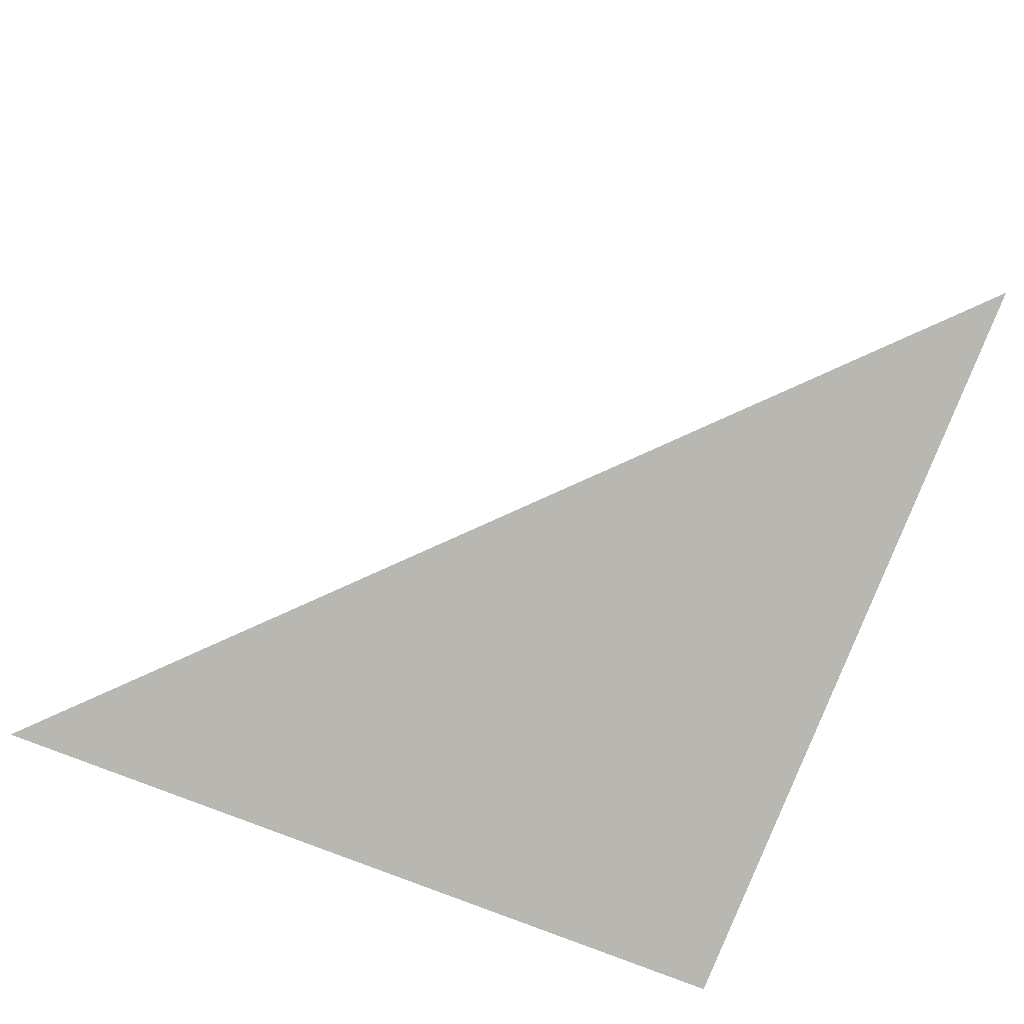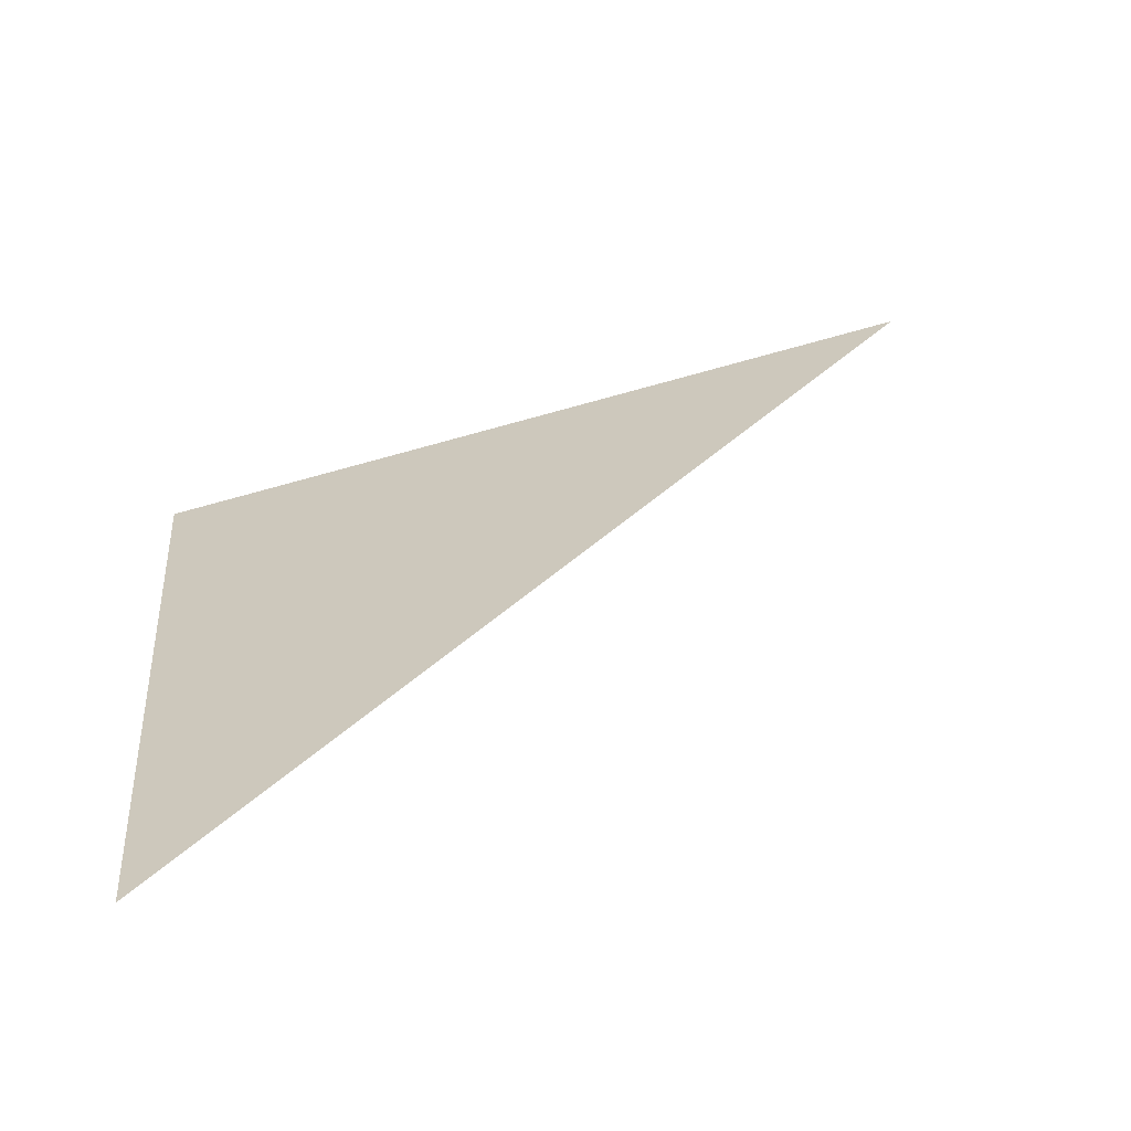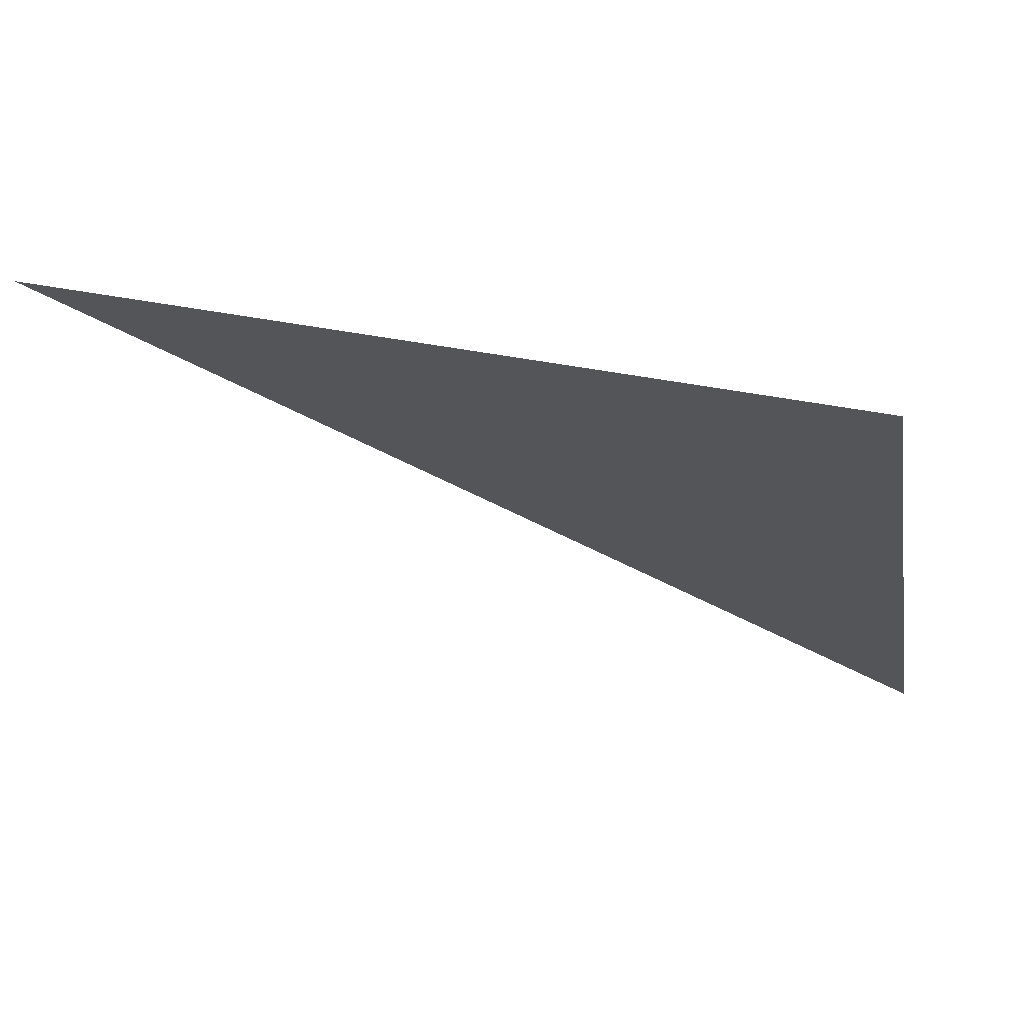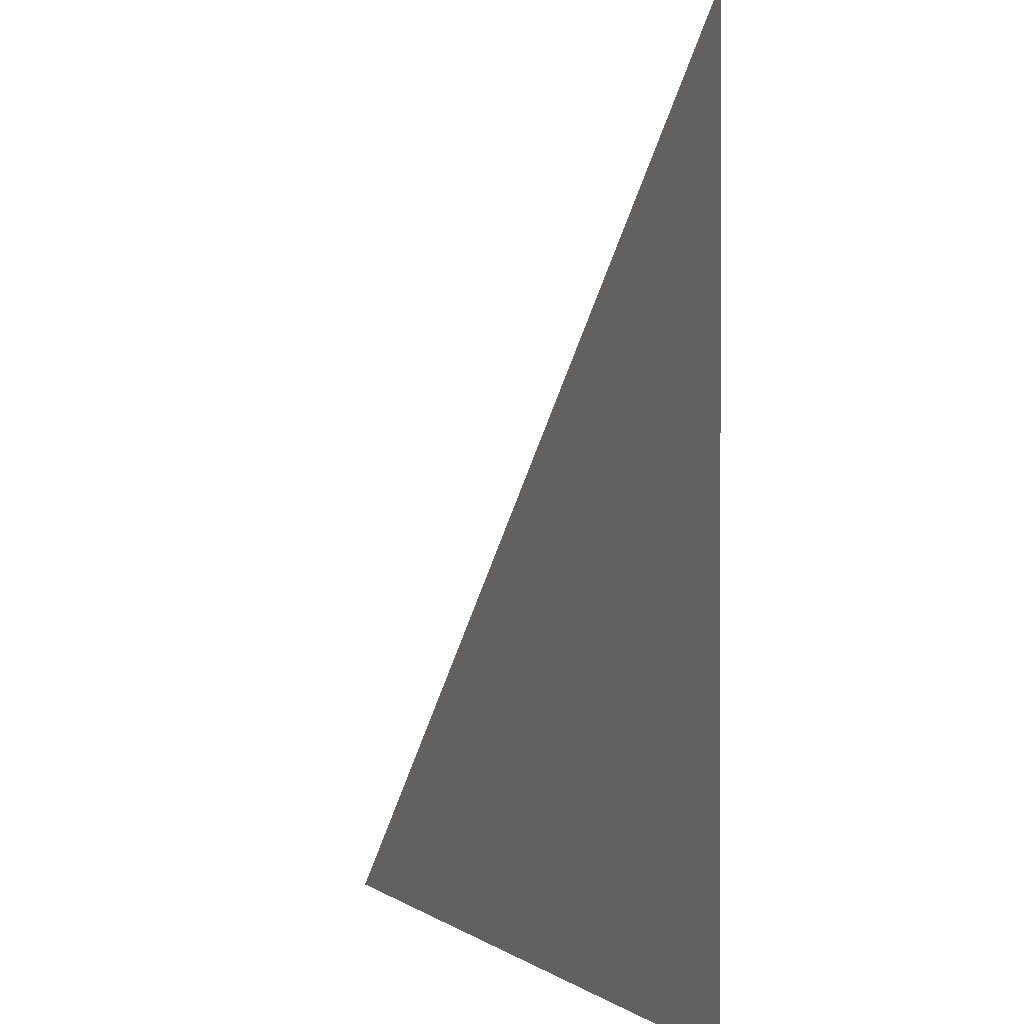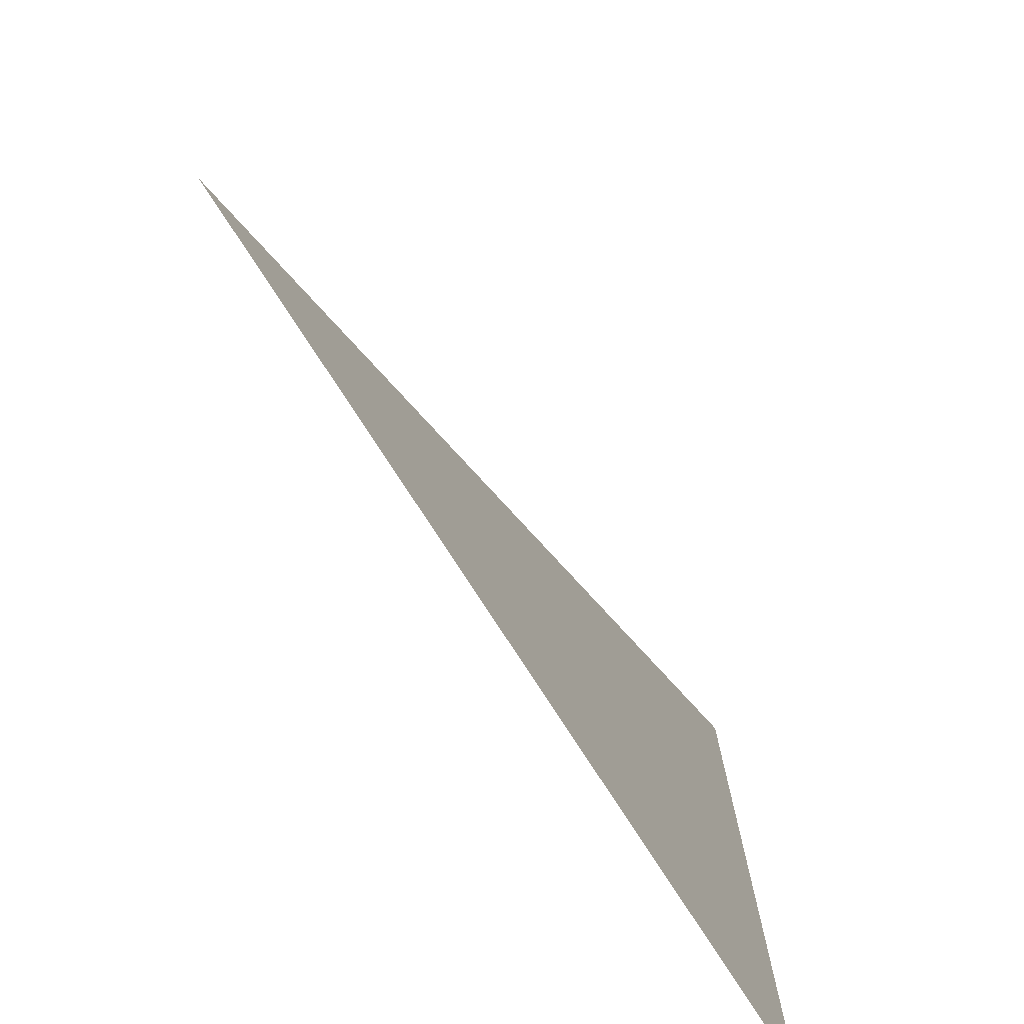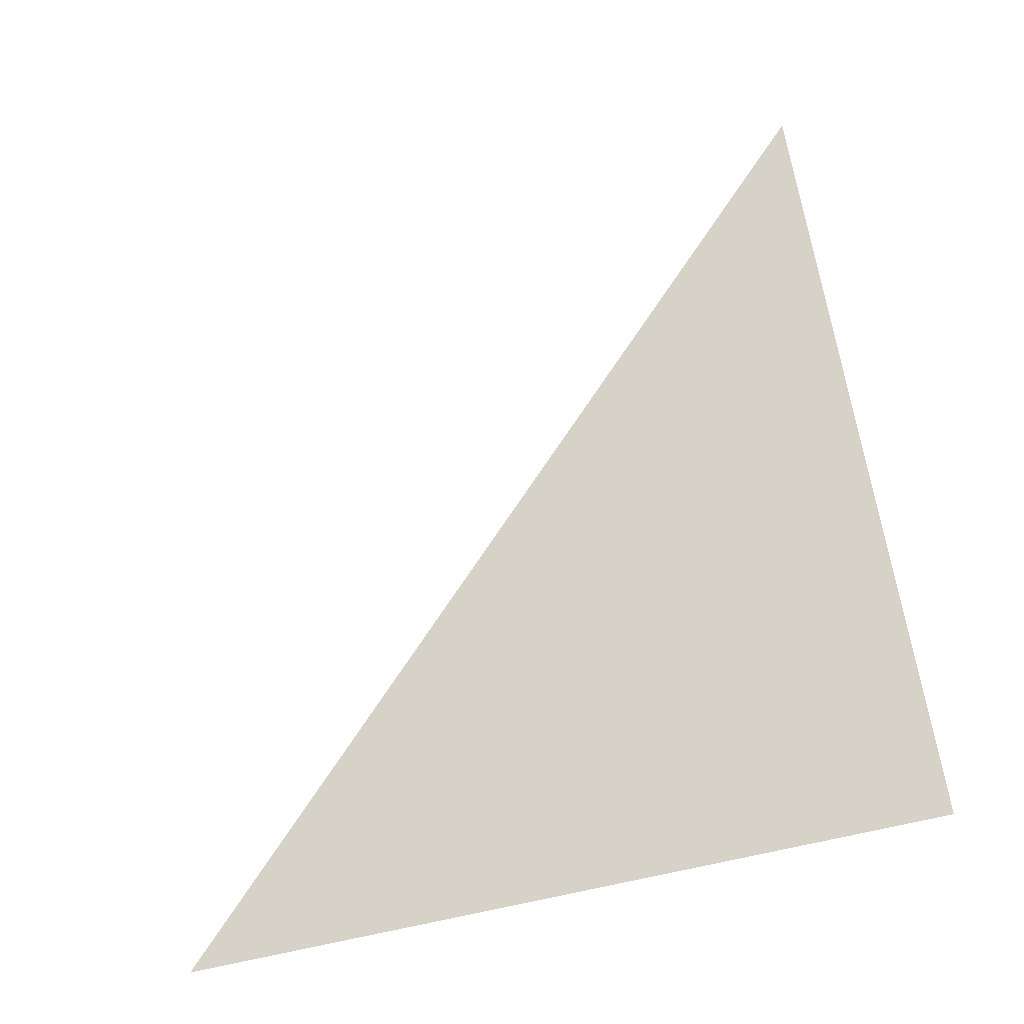
<metadata>
{"format":"obj","ext":"obj","renderer":"f3d","projection":"perspective","resolution":1024,"background":"white","views":[{"elev":-68.7,"azim":-113.1,"up":"+Z"},{"elev":24.3,"azim":174.6,"up":"+Z"},{"elev":-21.9,"azim":9.8,"up":"+Z"},{"elev":0.9,"azim":81.9,"up":"+Y"},{"elev":-75.5,"azim":-43.4,"up":"+Y"},{"elev":78.3,"azim":-11.8,"up":"+Z"}]}
</metadata>
<code>
v 5632 236.8 -1690
v 5683 288 -1702
v 5683 236.8 -1702
v 5632 236.8 -1690
v 5683 236.8 -1702
v 5632 236.8 -1690
f 1 2 3
f 4 5 6

</code>
